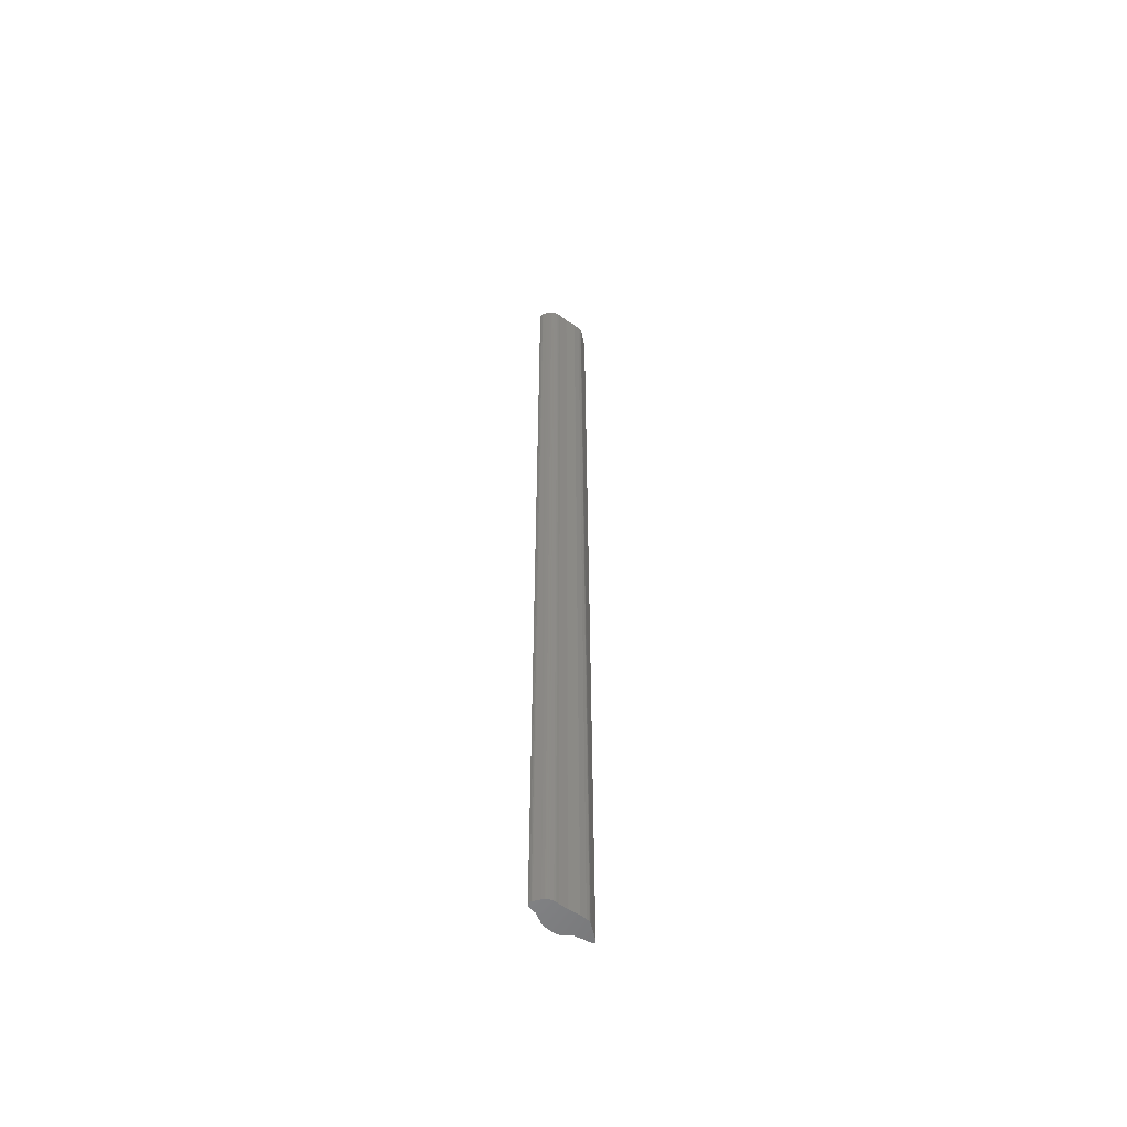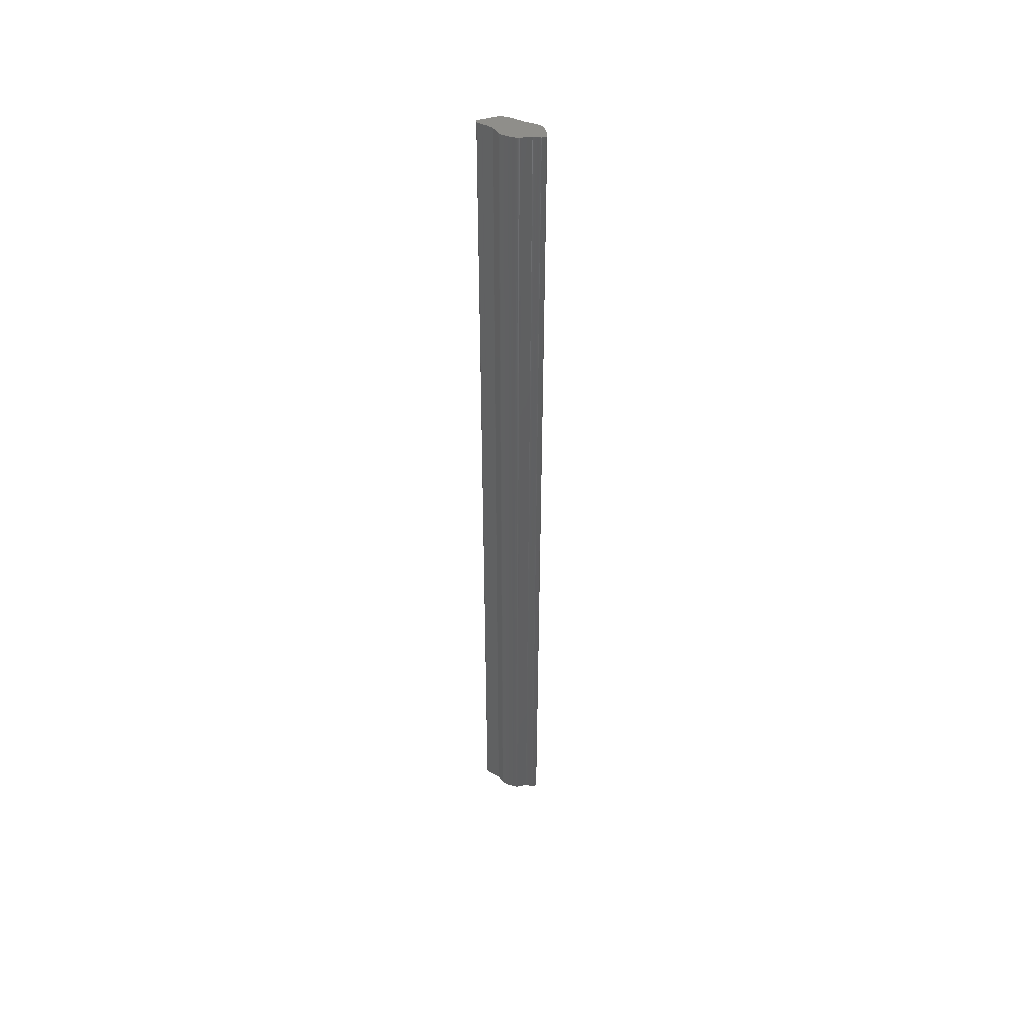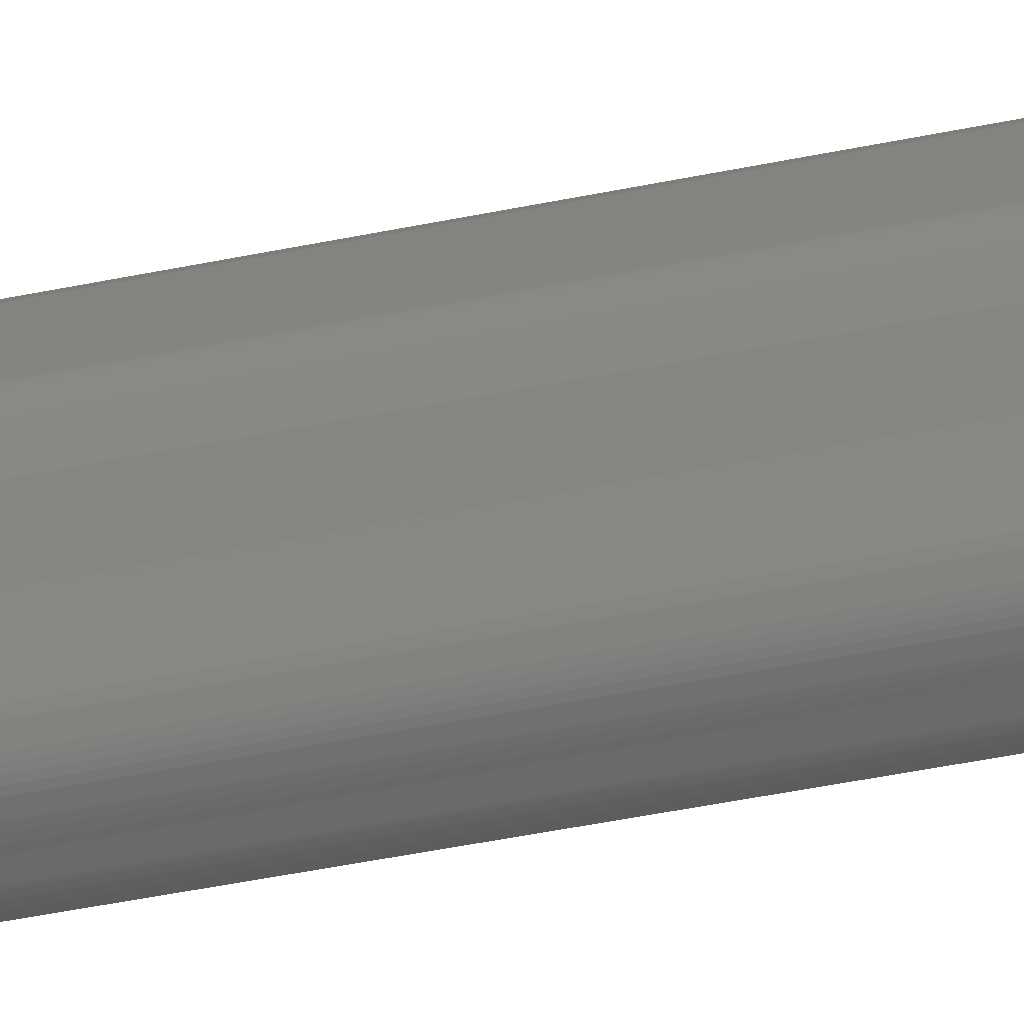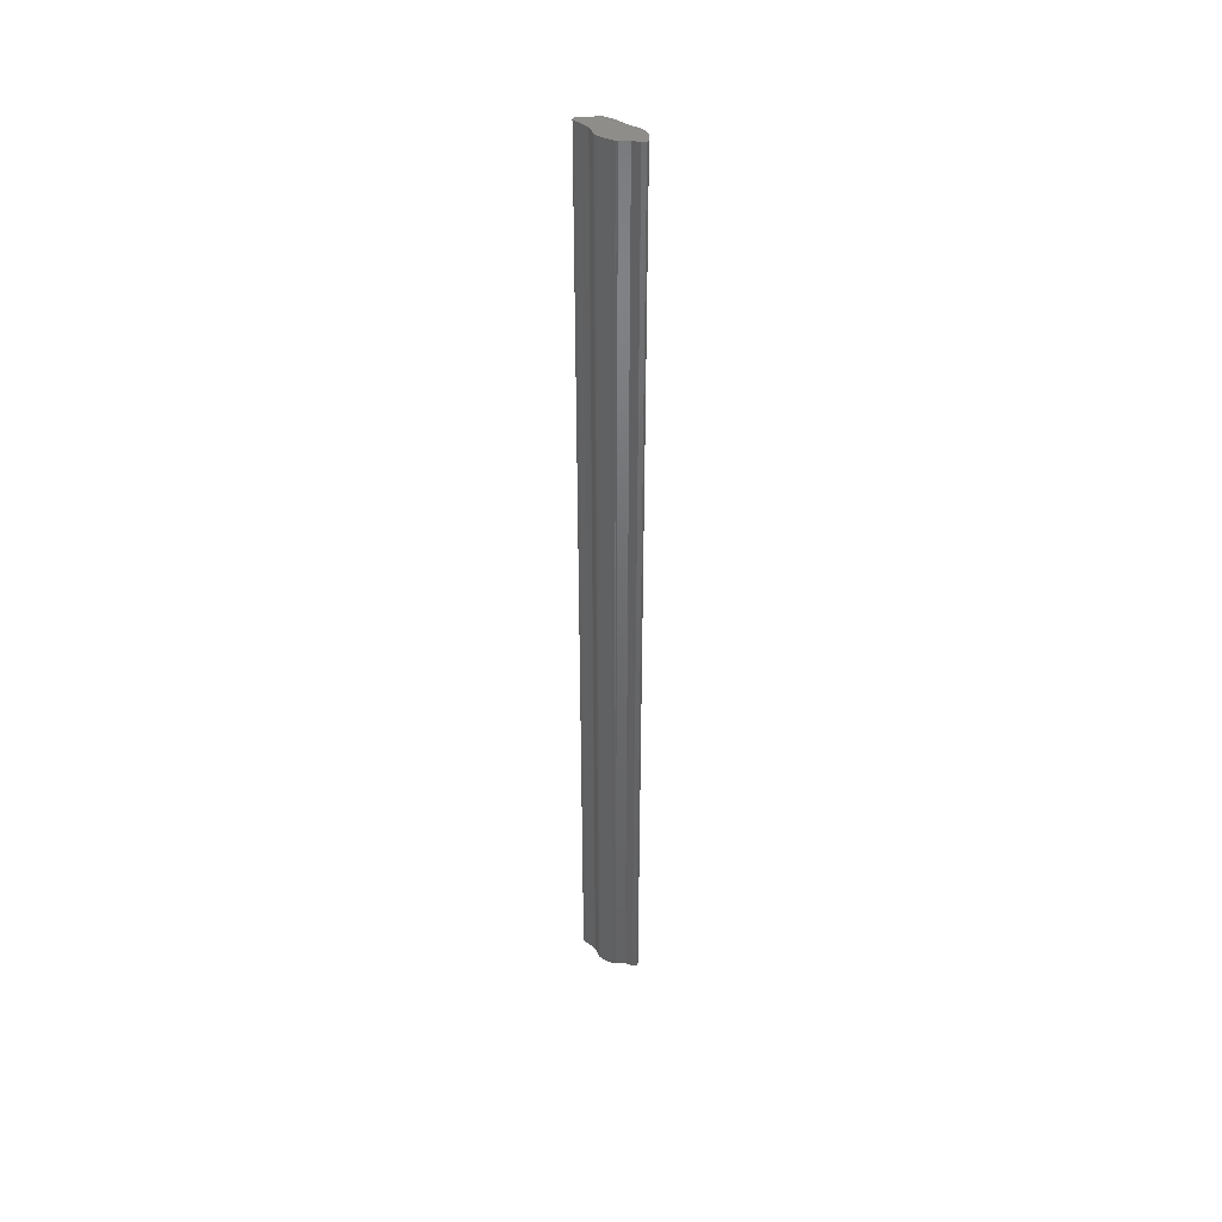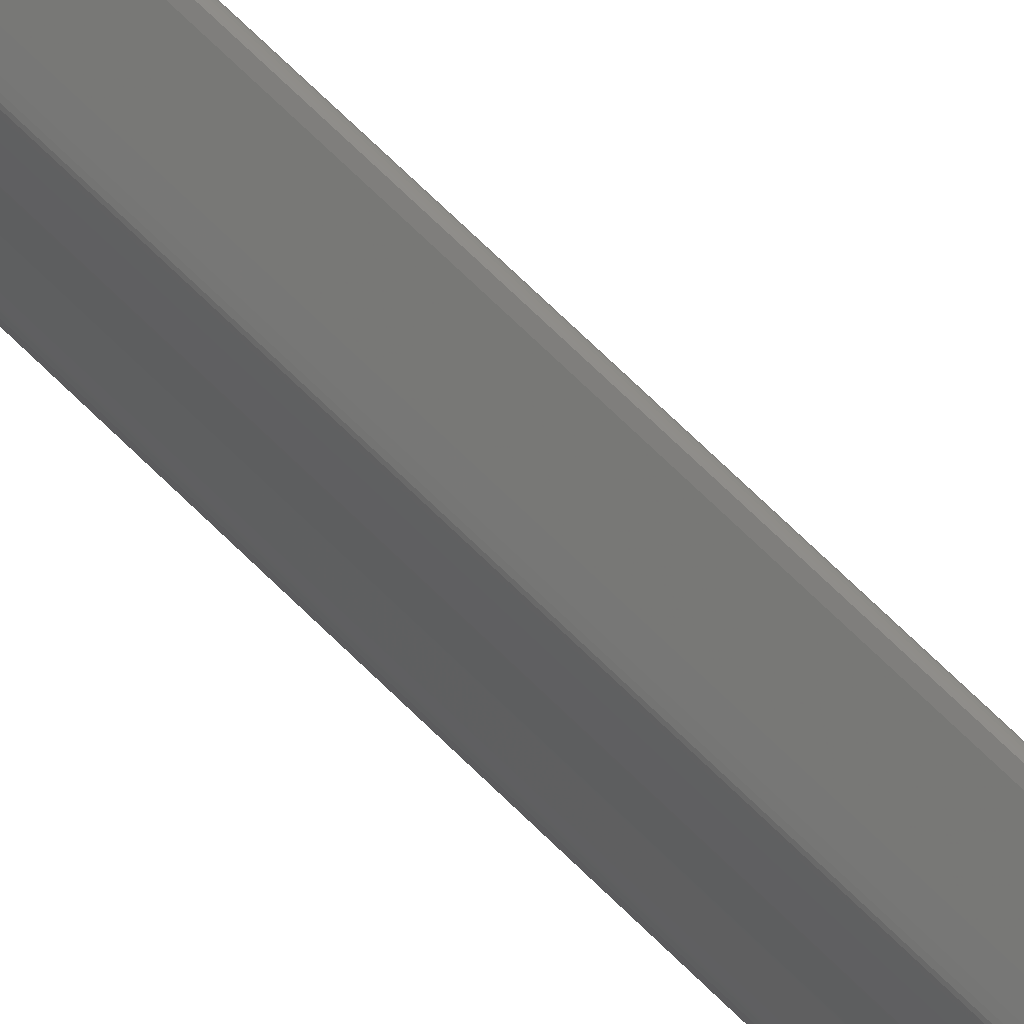
<metadata>
{"format":"stl","ext":"stl","renderer":"f3d","projection":"perspective","resolution":1024,"background":"white","views":[{"elev":-55.3,"azim":53.4,"up":"+Z"},{"elev":46.0,"azim":-65.8,"up":"+Z"},{"elev":-24.4,"azim":112.5,"up":"+Y"},{"elev":42.2,"azim":-54.8,"up":"+Z"},{"elev":59.1,"azim":137.2,"up":"+Y"}]}
</metadata>
<code>
# stl→obj: 234 verts, 464 faces
v 0.001702 0.01029 0.15
v 0.001934 0.0101 0.15
v 0.001934 0.0101 0
v 0.001702 0.01029 0
v 0.003998 0.007679 0.15
v 0.003998 0.007679 0
v 0.003956 0.007766 0
v 0.003956 0.007766 0.15
v 0.002527 9.7e-05 0.15
v 0.002527 9.7e-05 0
v 0.002593 0.000128 0
v 0.002593 0.000128 0.15
v 0.001376 0.0101 0.15
v 0.001376 0.0101 0
v 0.001348 0.01005 0
v 0.001348 0.01005 0.15
v 0.004139 0.007069 0
v 0.004038 0.007559 0
v 0.004038 0.007559 0.15
v 0.004139 0.007069 0.15
v 0.002294 3.7e-05 0
v 0.001991 0 0
v 0.00161 0.000506 0
v 0.001595 0.000534 0
v 0.001582 0.000575 0
v 0.001564 0.000648 0
v 0.001541 0.000747 0
v 0.001515 0.000865 0
v 0.001457 0.001135 0
v 0.002682 0.00018 0
v 0.003041 0.000433 0
v 0.002789 0.000251 0
v 0.003568 0.000858 0
v 0.003313 0.000644 0
v 0.003945 0.001257 0
v 0.003841 0.001121 0
v 0.004093 0.001545 0
v 0.004027 0.001397 0
v 0.004244 0.002166 0
v 0.004145 0.001703 0
v 0.00426 0.002476 0
v 0.004262 0.002407 0
v 0.004215 0.002866 0
v 0.004255 0.002541 0
v 0.001426 0.001274 0
v 0.004131 0.004275 0
v 0.001397 0.001406 0
v 0.00413 0.004341 0
v 0.004246 0.006063 0
v 0.004244 0.005992 0
v 0.004133 0.004416 0
v 0.001369 0.001525 0
v 0.001344 0.001625 0
v 0.001323 0.001698 0
v 0.003746 0.008033 0
v 0.00388 0.007869 0
v 0.003354 0.008492 0
v 0.001684 0.01028 0
v 0.001573 0.01024 0
v 0.001637 0.01026 0
v 0.001439 0.01017 0
v 0.001503 0.01021 0
v 0.001392 0.01013 0
v 0.001413 0.01015 0
v 0.001315 0.009949 0
v 0.001325 0.009983 0
v 0.00125 0.009684 0
v 0.001305 0.009913 0
v 0.001234 0.009599 0
v 0.001242 0.009643 0
v 0.001221 0.009508 0
v 0.001228 0.009554 0
v 0.001212 0.009414 0
v 0.001216 0.009461 0
v 0.001205 0.00932 0
v 0.001208 0.009367 0
v 0.001202 0.009228 0
v 0.001203 0.009274 0
v 0.001201 0.009139 0
v 0.001307 0.00174 0
v 0.0012 0.009091 0
v 0.000461 0.002999 0
v 0.001198 0.009041 0
v 0.000437 0.003023 0
v 0.000364 0.003073 0
v 0.000339 0.003095 0
v 0.000314 0.003125 0
v 0.000288 0.003165 0
v 0.000261 0.00322 0
v 0.000234 0.003292 0
v 0.000206 0.003386 0
v 0.000177 0.003503 0
v 0.000149 0.003635 0
v 0.000124 0.003767 0
v 8e-05 0.00403 0
v 6.2e-05 0.004159 0
v 4.6e-05 0.004285 0
v 3.2e-05 0.004407 0
v 2.1e-05 0.004524 0
v 1.3e-05 0.004635 0
v 7e-06 0.00474 0
v 3e-06 0.004836 0
v 2e-06 0.004923 0
v 1e-06 0.005009 0
v 1e-06 0.005099 0
v 0 0.005193 0
v 0 0.00529 0
v 1e-06 0.005389 0
v 4e-06 0.005489 0
v 9e-06 0.005589 0
v 1.6e-05 0.005688 0
v 4e-05 0.005879 0
v 7.9e-05 0.006054 0
v 0.000116 0.006149 0
v 0.000176 0.006265 0
v 0.000946 0.007437 0
v 0.001196 0.008989 0
v 0.00119 0.008882 0
v 0.001182 0.008773 0
v 0.001173 0.008666 0
v 0.000969 0.007486 0
v 0.001163 0.008565 0
v 0.001156 0.008506 0
v 0.000981 0.007531 0
v 0.000996 0.007597 0
v 0.00113 0.008333 0
v 0.001053 0.007888 0
v 0.000339 0.003095 0.15
v 0.000364 0.003073 0.15
v 0.000234 0.003292 0.15
v 0.000261 0.00322 0.15
v 0.000314 0.003125 0.15
v 0.004145 0.001703 0.15
v 0.004093 0.001545 0.15
v 1.6e-05 0.005688 0.15
v 4e-05 0.005879 0.15
v 0.004027 0.001397 0.15
v 0.000288 0.003165 0.15
v 0.001392 0.01013 0.15
v 0.001325 0.009983 0.15
v 0.001315 0.009949 0.15
v 0.001305 0.009913 0.15
v 0.00125 0.009684 0.15
v 0.001242 0.009643 0.15
v 0.001234 0.009599 0.15
v 0.001228 0.009554 0.15
v 0.001221 0.009508 0.15
v 0.001216 0.009461 0.15
v 0.001212 0.009414 0.15
v 0.001208 0.009367 0.15
v 0.001205 0.00932 0.15
v 0.001203 0.009274 0.15
v 0.001202 0.009228 0.15
v 0.001201 0.009139 0.15
v 0.001413 0.01015 0.15
v 0.001503 0.01021 0.15
v 0.001439 0.01017 0.15
v 0.001637 0.01026 0.15
v 0.001573 0.01024 0.15
v 0.001684 0.01028 0.15
v 0.003354 0.008492 0.15
v 0.00388 0.007869 0.15
v 0.003746 0.008033 0.15
v 0.004244 0.005992 0.15
v 0.004246 0.006063 0.15
v 0.004133 0.004416 0.15
v 0.0012 0.009091 0.15
v 0.00413 0.004341 0.15
v 0.001198 0.009041 0.15
v 0.001196 0.008989 0.15
v 0.004131 0.004275 0.15
v 0.00426 0.002476 0.15
v 0.004255 0.002541 0.15
v 0.004215 0.002866 0.15
v 0.00119 0.008882 0.15
v 0.004262 0.002407 0.15
v 0.004244 0.002166 0.15
v 0.003841 0.001121 0.15
v 0.003945 0.001257 0.15
v 0.003313 0.000644 0.15
v 0.003568 0.000858 0.15
v 0.002789 0.000251 0.15
v 0.003041 0.000433 0.15
v 0.002682 0.00018 0.15
v 0.002294 3.7e-05 0.15
v 0.00161 0.000506 0.15
v 0.001991 0 0.15
v 0.001582 0.000575 0.15
v 0.001595 0.000534 0.15
v 0.001541 0.000747 0.15
v 0.001564 0.000648 0.15
v 0.001457 0.001135 0.15
v 0.001515 0.000865 0.15
v 0.001182 0.008773 0.15
v 0.001173 0.008666 0.15
v 0.001426 0.001274 0.15
v 0.001163 0.008565 0.15
v 0.001156 0.008506 0.15
v 0.001397 0.001406 0.15
v 0.00113 0.008333 0.15
v 0.001053 0.007888 0.15
v 0.001369 0.001525 0.15
v 0.001344 0.001625 0.15
v 0.000996 0.007597 0.15
v 0.000981 0.007531 0.15
v 0.001323 0.001698 0.15
v 0.001307 0.00174 0.15
v 0.000969 0.007486 0.15
v 0.000946 0.007437 0.15
v 0.000176 0.006265 0.15
v 0.000116 0.006149 0.15
v 0.000461 0.002999 0.15
v 0.000437 0.003023 0.15
v 7.9e-05 0.006054 0.15
v 9e-06 0.005589 0.15
v 4e-06 0.005489 0.15
v 1e-06 0.005389 0.15
v 0 0.00529 0.15
v 0 0.005193 0.15
v 1e-06 0.005099 0.15
v 1e-06 0.005009 0.15
v 2e-06 0.004923 0.15
v 3e-06 0.004836 0.15
v 7e-06 0.00474 0.15
v 1.3e-05 0.004635 0.15
v 2.1e-05 0.004524 0.15
v 3.2e-05 0.004407 0.15
v 4.6e-05 0.004285 0.15
v 6.2e-05 0.004159 0.15
v 8e-05 0.00403 0.15
v 0.000124 0.003767 0.15
v 0.000149 0.003635 0.15
v 0.000177 0.003503 0.15
v 0.000206 0.003386 0.15
f 1 2 3
f 1 3 4
f 5 6 7
f 5 7 8
f 9 10 11
f 9 11 12
f 13 14 15
f 13 15 16
f 17 18 19
f 17 19 20
f 11 10 21
f 21 22 23
f 23 24 25
f 25 26 27
f 27 28 29
f 25 27 29
f 21 23 25
f 30 11 21
f 31 32 30
f 33 34 31
f 35 36 33
f 37 38 35
f 39 40 37
f 41 42 39
f 43 44 41
f 43 41 39
f 39 37 35
f 35 33 31
f 31 30 21
f 21 25 29
f 21 29 45
f 35 31 21
f 43 39 35
f 46 43 35
f 35 21 45
f 35 45 47
f 48 46 35
f 49 50 51
f 51 48 35
f 35 47 52
f 35 52 53
f 17 49 51
f 51 35 53
f 51 53 54
f 18 17 51
f 7 6 18
f 55 56 7
f 3 57 55
f 58 4 3
f 59 60 58
f 61 62 59
f 63 64 61
f 15 14 63
f 65 66 15
f 67 68 65
f 69 70 67
f 71 72 69
f 73 74 71
f 75 76 73
f 77 78 75
f 79 77 75
f 75 73 71
f 71 69 67
f 67 65 15
f 15 63 61
f 61 59 58
f 58 3 55
f 55 7 18
f 18 51 54
f 18 54 80
f 58 55 18
f 15 61 58
f 71 67 15
f 79 75 71
f 81 79 71
f 71 15 58
f 58 18 80
f 58 80 82
f 81 71 58
f 83 81 58
f 58 82 84
f 84 85 86
f 86 87 88
f 88 89 90
f 90 91 92
f 92 93 94
f 94 95 96
f 96 97 98
f 98 99 100
f 100 101 102
f 102 103 104
f 104 105 106
f 106 107 108
f 108 109 110
f 110 111 112
f 112 113 114
f 114 115 116
f 112 114 116
f 108 110 112
f 104 106 108
f 100 102 104
f 96 98 100
f 92 94 96
f 88 90 92
f 84 86 88
f 117 83 58
f 118 117 58
f 58 84 88
f 88 92 96
f 96 100 104
f 104 108 112
f 104 112 116
f 88 96 104
f 119 118 58
f 120 119 58
f 88 104 116
f 88 116 121
f 122 120 58
f 123 122 58
f 88 121 124
f 88 124 125
f 126 123 58
f 88 125 127
f 127 126 58
f 88 127 58
f 128 86 85
f 128 85 129
f 130 90 89
f 130 89 131
f 132 87 86
f 132 86 128
f 40 133 134
f 40 134 37
f 111 135 136
f 111 136 112
f 37 134 137
f 37 137 38
f 131 89 88
f 131 88 138
f 139 13 16
f 16 140 141
f 141 142 143
f 143 144 145
f 145 146 147
f 147 148 149
f 149 150 151
f 151 152 153
f 151 153 154
f 147 149 151
f 143 145 147
f 16 141 143
f 155 139 16
f 156 157 155
f 158 159 156
f 1 160 158
f 161 2 1
f 162 163 161
f 5 8 162
f 20 19 5
f 164 165 20
f 166 164 20
f 20 5 162
f 162 161 1
f 1 158 156
f 156 155 16
f 16 143 147
f 147 151 154
f 147 154 167
f 156 16 147
f 162 1 156
f 166 20 162
f 168 166 162
f 162 156 147
f 147 167 169
f 147 169 170
f 168 162 147
f 171 168 147
f 171 147 170
f 172 173 174
f 174 171 170
f 174 170 175
f 176 172 174
f 133 177 176
f 137 134 133
f 178 179 137
f 180 181 178
f 182 183 180
f 12 184 182
f 185 9 12
f 186 187 185
f 188 189 186
f 190 191 188
f 192 193 190
f 192 190 188
f 188 186 185
f 185 12 182
f 182 180 178
f 178 137 133
f 133 176 174
f 174 175 194
f 174 194 195
f 178 133 174
f 185 182 178
f 192 188 185
f 196 192 185
f 185 178 174
f 174 195 197
f 174 197 198
f 196 185 174
f 199 196 174
f 174 198 200
f 174 200 201
f 202 199 174
f 203 202 174
f 174 201 204
f 174 204 205
f 206 203 174
f 207 206 174
f 174 205 208
f 209 210 211
f 174 208 209
f 212 207 174
f 128 129 213
f 213 212 174
f 174 209 211
f 211 214 136
f 136 135 215
f 215 216 217
f 217 218 219
f 219 220 221
f 221 222 223
f 223 224 225
f 225 226 227
f 227 228 229
f 229 230 231
f 231 232 233
f 233 234 130
f 130 131 138
f 138 132 128
f 128 213 174
f 174 211 136
f 136 215 217
f 217 219 221
f 221 223 225
f 225 227 229
f 229 231 233
f 233 130 138
f 138 128 174
f 174 136 217
f 217 221 225
f 225 229 233
f 233 138 174
f 174 217 225
f 225 233 174
f 155 64 63
f 155 63 139
f 157 61 64
f 157 64 155
f 19 18 6
f 19 6 5
f 25 24 189
f 25 189 188
f 26 25 188
f 26 188 191
f 27 26 191
f 27 191 190
f 28 27 190
f 28 190 193
f 29 28 193
f 29 193 192
f 45 29 192
f 45 192 196
f 47 45 196
f 47 196 199
f 52 47 199
f 52 199 202
f 206 54 53
f 53 52 202
f 203 206 53
f 202 203 53
f 93 92 91
f 91 90 130
f 91 130 234
f 94 93 91
f 230 95 94
f 231 230 94
f 94 91 234
f 94 234 233
f 232 231 94
f 233 232 94
f 139 63 14
f 139 14 13
f 207 80 54
f 207 54 206
f 17 20 165
f 17 165 49
f 50 49 165
f 50 165 164
f 168 48 51
f 51 50 164
f 166 168 51
f 164 166 51
f 22 187 186
f 22 186 23
f 10 9 185
f 10 185 21
f 46 48 168
f 46 168 171
f 43 46 171
f 43 171 174
f 44 43 174
f 44 174 173
f 176 42 41
f 41 44 173
f 172 176 41
f 173 172 41
f 30 32 31
f 31 34 33
f 33 181 180
f 33 180 183
f 30 31 33
f 182 184 30
f 33 183 182
f 33 182 30
f 116 115 210
f 116 210 209
f 82 80 207
f 82 207 212
f 179 35 38
f 179 38 137
f 21 185 187
f 21 187 22
f 177 39 42
f 177 42 176
f 77 79 81
f 81 83 117
f 117 118 119
f 119 120 122
f 122 197 195
f 122 195 194
f 117 119 122
f 77 81 117
f 77 117 122
f 122 194 175
f 122 175 170
f 78 77 122
f 75 78 122
f 122 170 169
f 122 169 167
f 75 122 167
f 75 167 154
f 76 75 154
f 76 154 153
f 73 76 153
f 73 153 152
f 74 73 152
f 74 152 151
f 146 72 71
f 71 74 151
f 71 151 150
f 147 146 71
f 148 147 71
f 71 150 149
f 149 148 71
f 57 3 2
f 57 2 161
f 55 57 161
f 55 161 163
f 8 7 56
f 56 55 163
f 162 8 56
f 163 162 56
f 15 66 140
f 15 140 16
f 12 11 30
f 12 30 184
f 35 179 178
f 35 178 36
f 215 135 111
f 215 111 110
f 216 215 110
f 216 110 109
f 217 216 109
f 217 109 108
f 218 217 108
f 218 108 107
f 219 218 107
f 219 107 106
f 220 219 106
f 105 104 103
f 220 106 105
f 221 220 105
f 103 102 223
f 221 105 103
f 103 223 222
f 103 222 221
f 129 85 84
f 129 84 213
f 69 72 146
f 69 146 145
f 70 69 145
f 70 145 144
f 67 70 144
f 67 144 143
f 68 67 143
f 68 143 142
f 140 66 65
f 65 68 142
f 141 140 65
f 142 141 65
f 39 177 133
f 39 133 40
f 213 84 82
f 213 82 212
f 61 157 156
f 61 156 62
f 211 114 113
f 211 113 214
f 62 156 159
f 62 159 59
f 138 88 87
f 138 87 132
f 58 60 59
f 59 159 158
f 160 1 4
f 59 158 160
f 4 58 59
f 59 160 4
f 181 33 36
f 181 36 178
f 210 115 114
f 210 114 211
f 99 98 97
f 97 96 95
f 95 230 229
f 95 229 228
f 99 97 95
f 101 100 99
f 223 102 101
f 224 223 101
f 101 99 95
f 95 228 227
f 95 227 226
f 224 101 95
f 95 226 225
f 95 225 224
f 214 113 112
f 214 112 136
f 208 121 116
f 208 116 209
f 124 121 208
f 124 208 205
f 125 124 205
f 125 205 204
f 127 125 204
f 127 204 201
f 126 127 201
f 126 201 200
f 197 122 123
f 123 126 200
f 198 197 123
f 200 198 123
f 189 24 23
f 189 23 186

</code>
